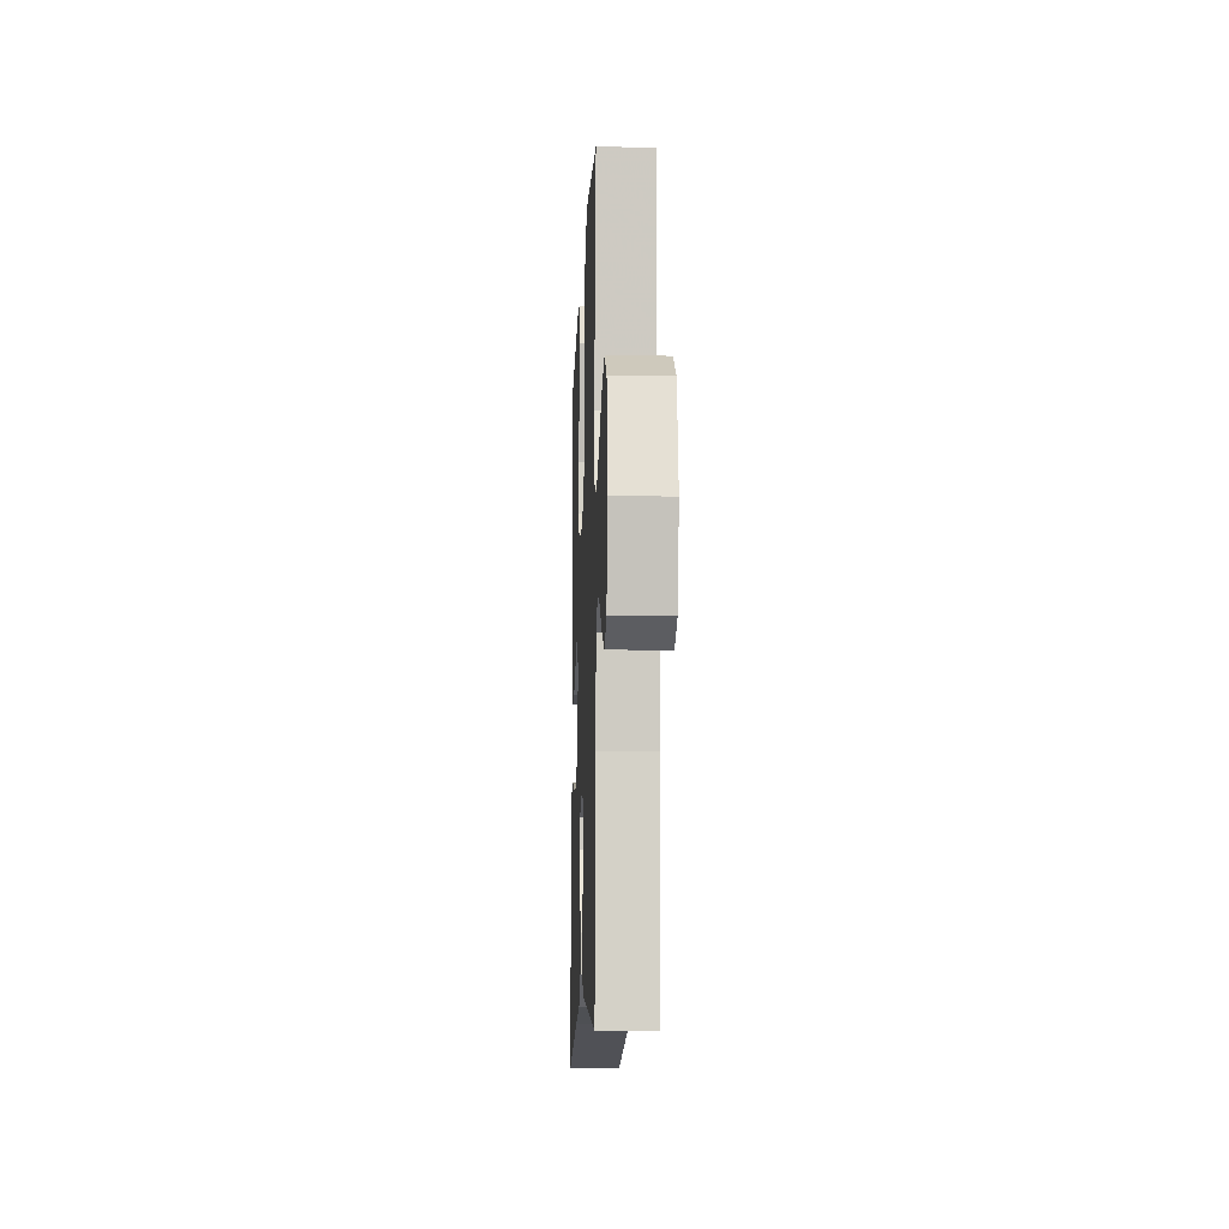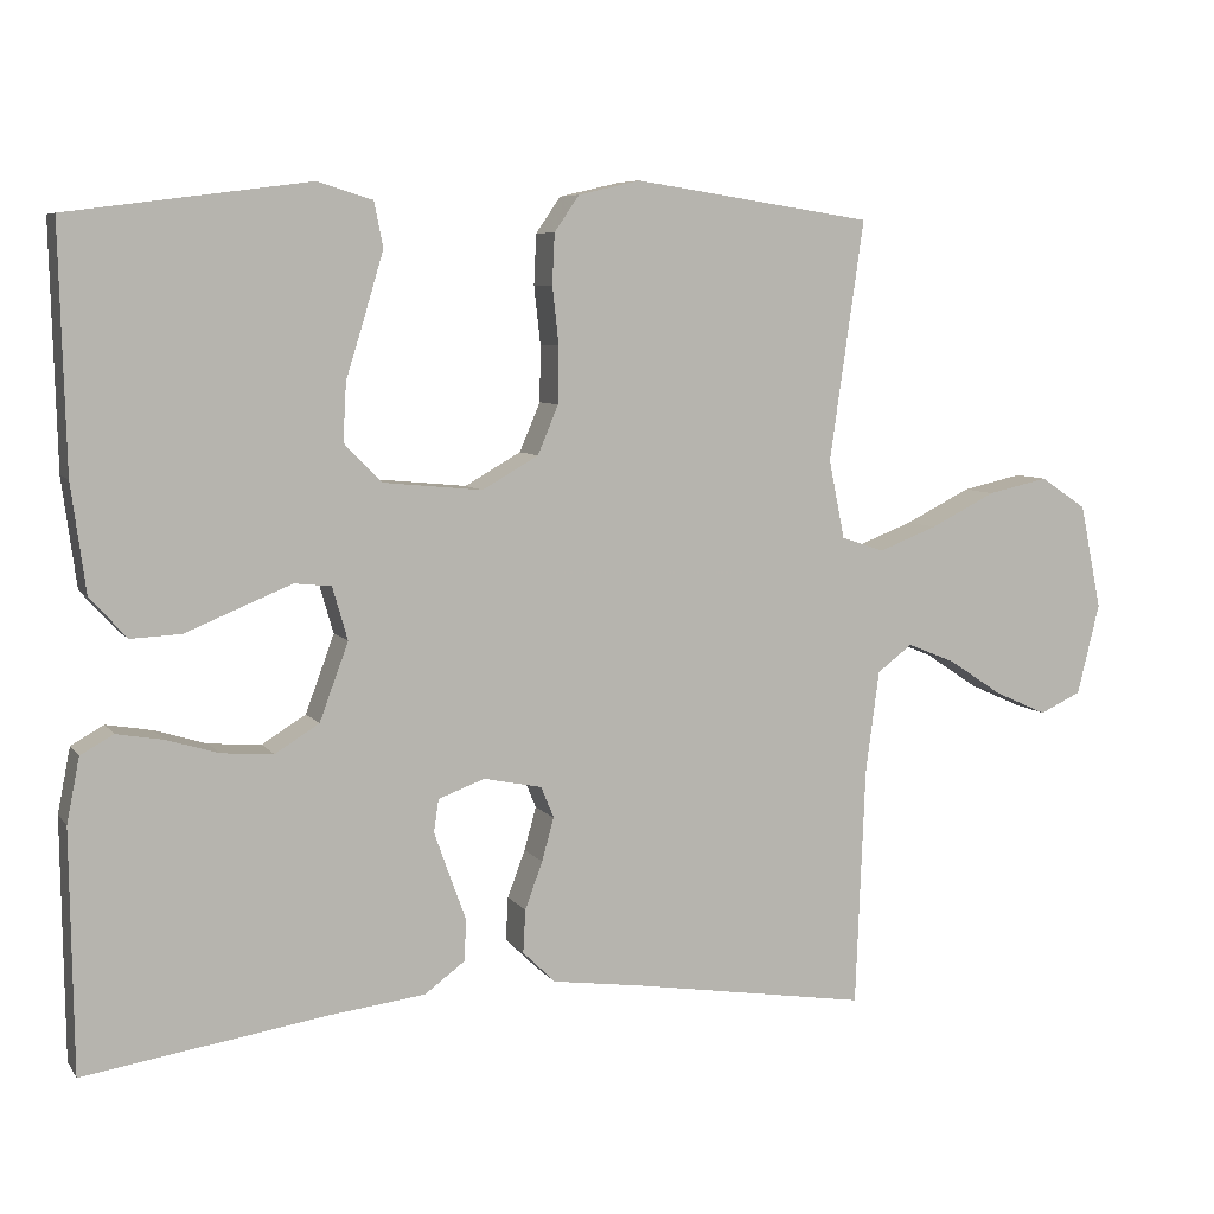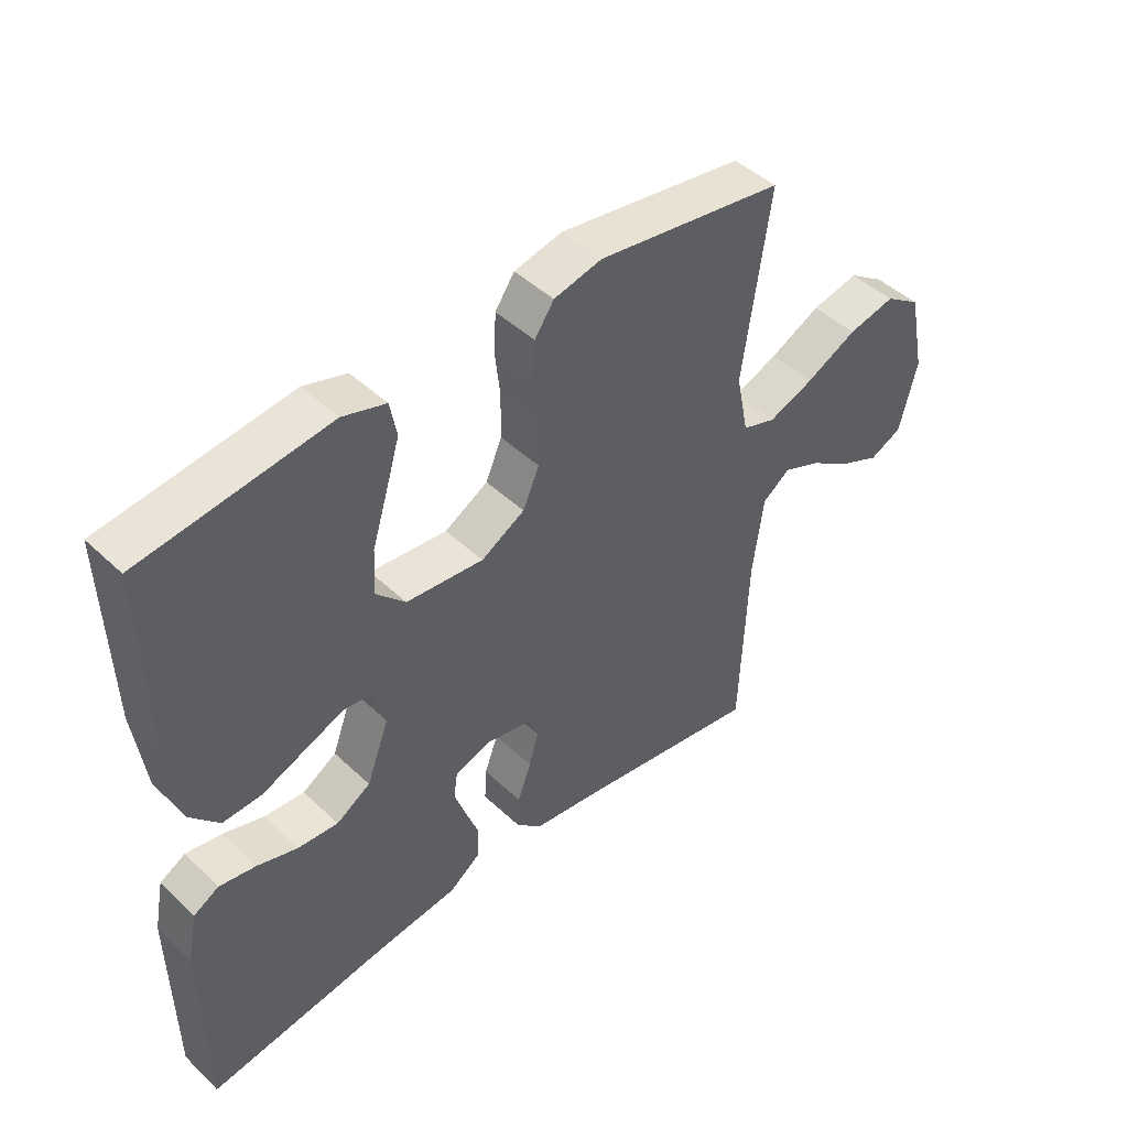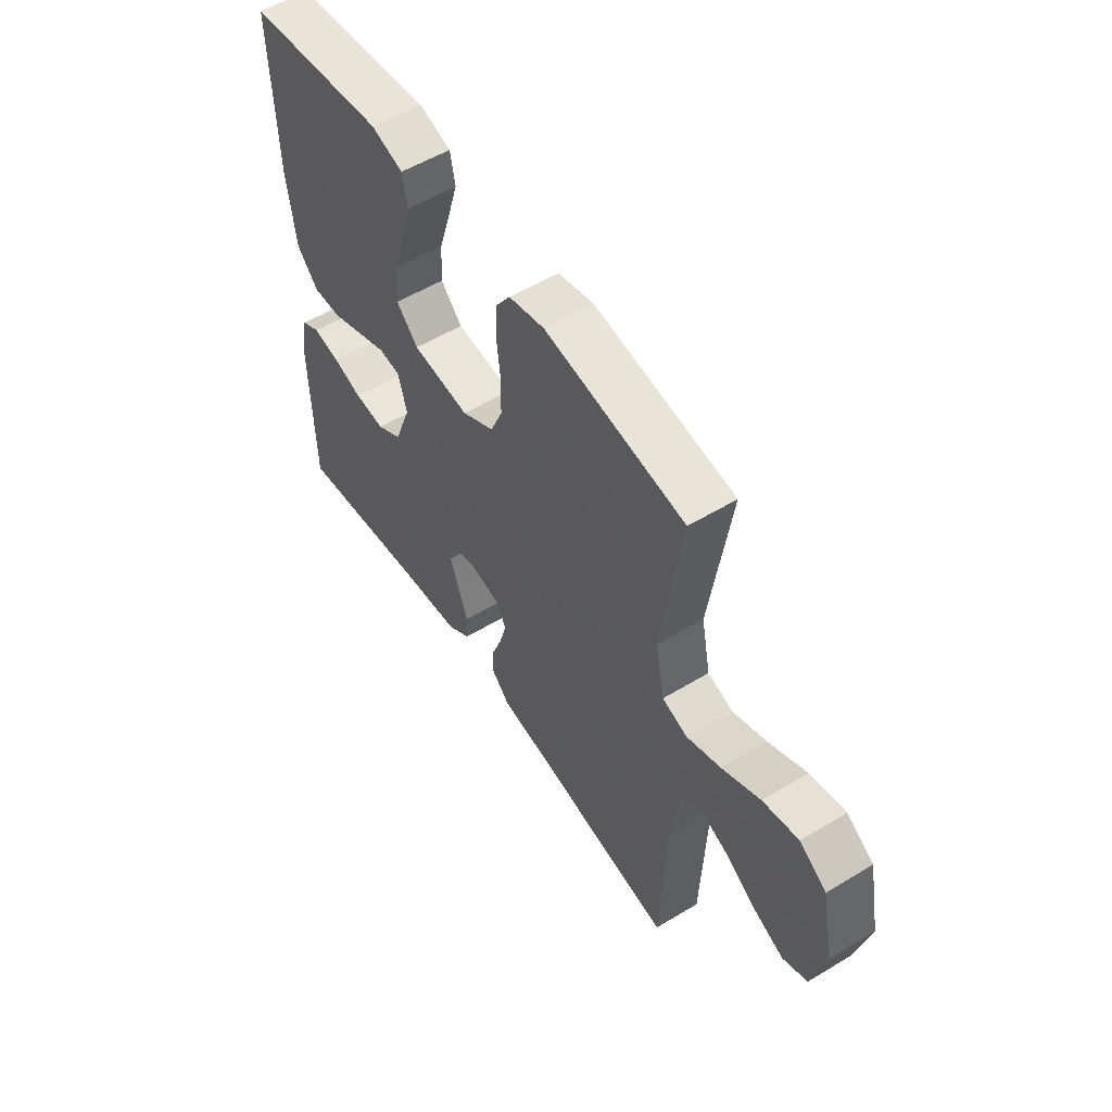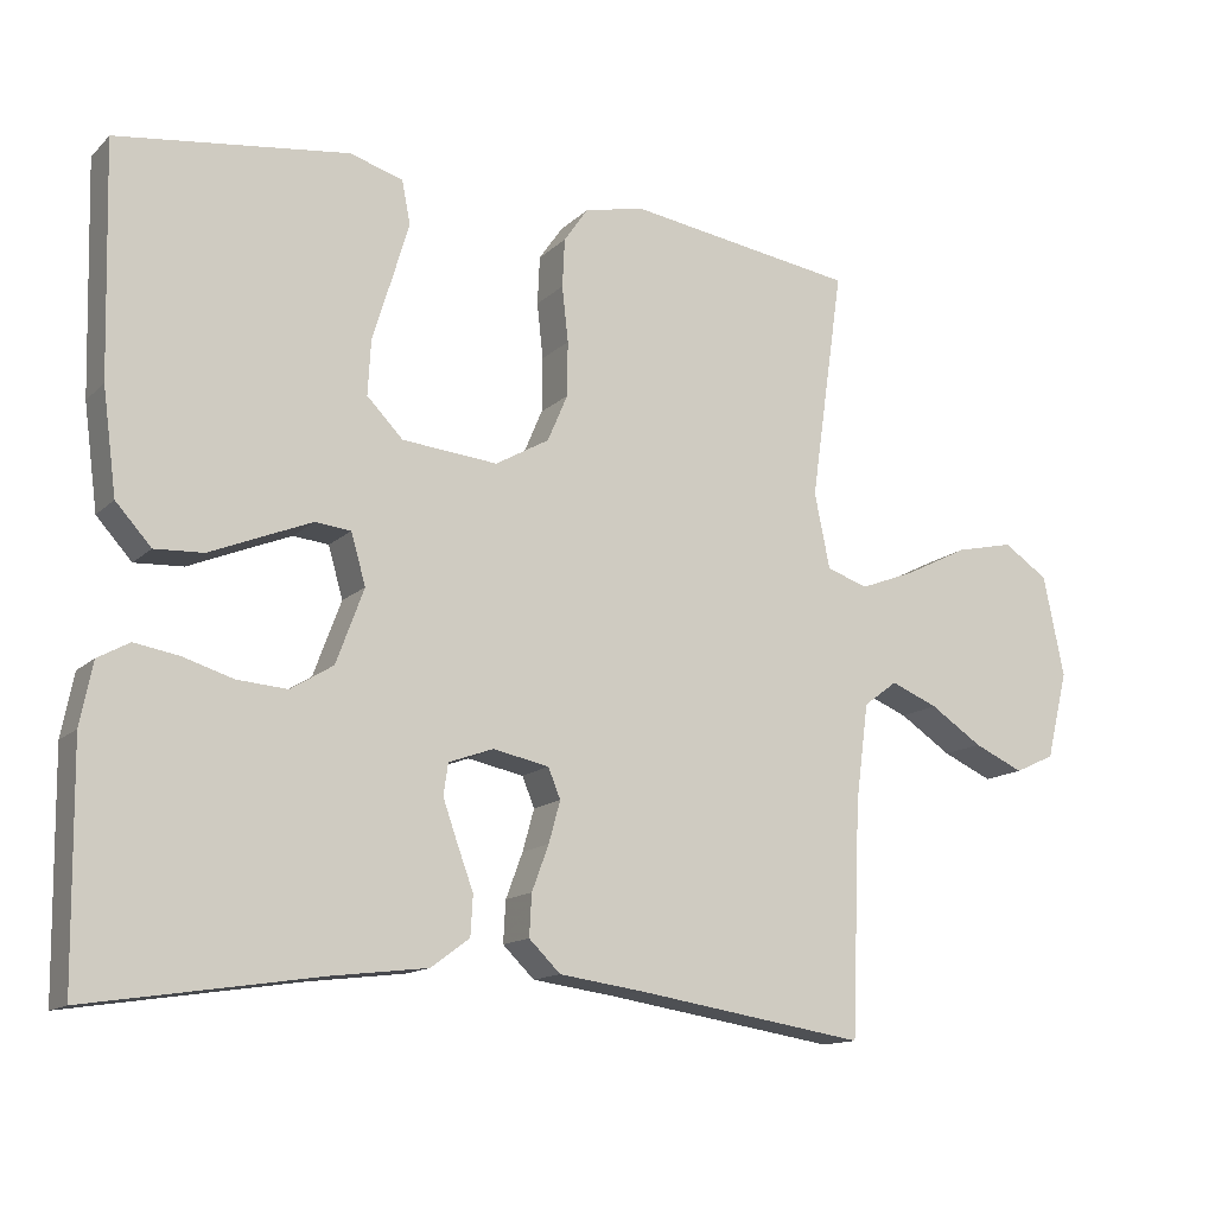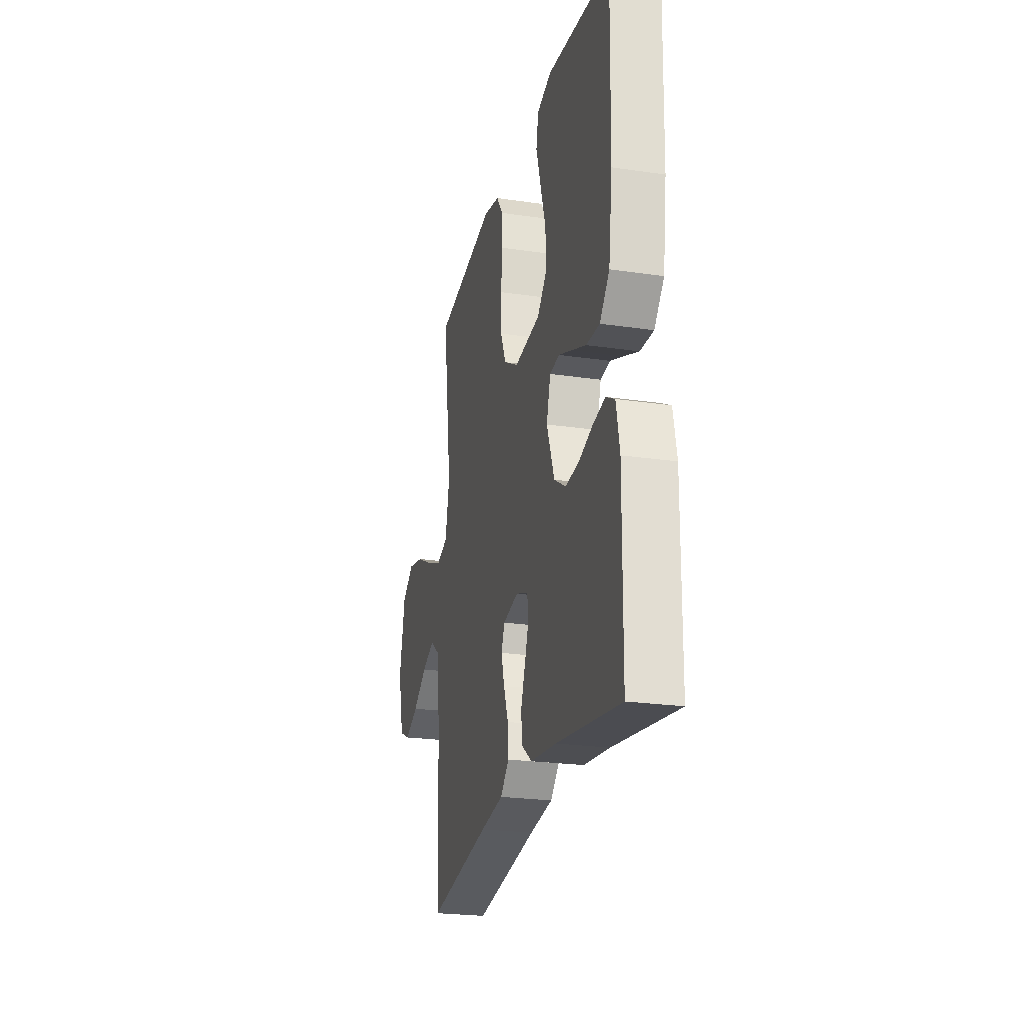
<metadata>
{"format":"obj","ext":"obj","renderer":"f3d","projection":"perspective","resolution":1024,"background":"white","views":[{"elev":-11.8,"azim":87.6,"up":"+Z"},{"elev":6.9,"azim":-19.9,"up":"+Z"},{"elev":45.6,"azim":-42.8,"up":"+Z"},{"elev":54.8,"azim":57.4,"up":"+Z"},{"elev":-13.8,"azim":-28.0,"up":"+Z"},{"elev":-23.9,"azim":-103.7,"up":"+Z"}]}
</metadata>
<code>
v 0.5 0.07 0.5
v 0.457 0.07 0.2
v 0.477 0.07 0.102
v 0.531 0.07 0.084
v 0.604 0.07 0.112
v 0.686 0.07 0.153
v 0.762 0.07 0.17
v 0.82 0.07 0.131
v 0.847 0.07 0
v 0.819 0.07 -0.114
v 0.767 0.07 -0.138
v 0.702 0.07 -0.109
v 0.634 0.07 -0.064
v 0.573 0.07 -0.039
v 0.529 0.07 -0.072
v 0.512 0.07 -0.2
v 0.5 0.07 -0.5
v 0.2 0.07 -0.453
v 0.09 0.07 -0.438
v 0.049 0.07 -0.398
v 0.052 0.07 -0.344
v 0.074 0.07 -0.285
v 0.089 0.07 -0.231
v 0.073 0.07 -0.192
v 0 0.07 -0.177
v -0.058 0.07 -0.198
v -0.064 0.07 -0.239
v -0.045 0.07 -0.293
v -0.024 0.07 -0.35
v -0.027 0.07 -0.402
v -0.077 0.07 -0.439
v -0.2 0.07 -0.454
v -0.5 0.07 -0.5
v -0.504 0.07 -0.2
v -0.488 0.07 -0.119
v -0.447 0.07 -0.096
v -0.389 0.07 -0.106
v -0.324 0.07 -0.126
v -0.259 0.07 -0.131
v -0.204 0.07 -0.097
v -0.168 0.07 0
v -0.187 0.07 0.066
v -0.233 0.07 0.071
v -0.297 0.07 0.045
v -0.365 0.07 0.017
v -0.428 0.07 0.014
v -0.474 0.07 0.065
v -0.492 0.07 0.2
v -0.5 0.07 0.5
v -0.2 0.07 0.539
v -0.131 0.07 0.518
v -0.12 0.07 0.462
v -0.142 0.07 0.388
v -0.167 0.07 0.307
v -0.171 0.07 0.235
v -0.124 0.07 0.187
v 0 0.07 0.175
v 0.07 0.07 0.215
v 0.096 0.07 0.276
v 0.097 0.07 0.347
v 0.089 0.07 0.419
v 0.092 0.07 0.482
v 0.123 0.07 0.527
v 0.2 0.07 0.545
v 0.5 0 0.5
v 0.457 0 0.2
v 0.477 0 0.102
v 0.531 0 0.084
v 0.604 0 0.112
v 0.686 0 0.153
v 0.762 0 0.17
v 0.82 0 0.131
v 0.847 0 0
v 0.819 0 -0.114
v 0.767 0 -0.138
v 0.702 0 -0.109
v 0.634 0 -0.064
v 0.573 0 -0.039
v 0.529 0 -0.072
v 0.512 0 -0.2
v 0.5 0 -0.5
v 0.2 0 -0.453
v 0.09 0 -0.438
v 0.049 0 -0.398
v 0.052 0 -0.344
v 0.074 0 -0.285
v 0.089 0 -0.231
v 0.073 0 -0.192
v 0 0 -0.177
v -0.058 0 -0.198
v -0.064 0 -0.239
v -0.045 0 -0.293
v -0.024 0 -0.35
v -0.027 0 -0.402
v -0.077 0 -0.439
v -0.2 0 -0.454
v -0.5 0 -0.5
v -0.504 0 -0.2
v -0.488 0 -0.119
v -0.447 0 -0.096
v -0.389 0 -0.106
v -0.324 0 -0.126
v -0.259 0 -0.131
v -0.204 0 -0.097
v -0.168 0 0
v -0.187 0 0.066
v -0.233 0 0.071
v -0.297 0 0.045
v -0.365 0 0.017
v -0.428 0 0.014
v -0.474 0 0.065
v -0.492 0 0.2
v -0.5 0 0.5
v -0.2 0 0.539
v -0.131 0 0.518
v -0.12 0 0.462
v -0.142 0 0.388
v -0.167 0 0.307
v -0.171 0 0.235
v -0.124 0 0.187
v 0 0 0.175
v 0.07 0 0.215
v 0.096 0 0.276
v 0.097 0 0.347
v 0.089 0 0.419
v 0.092 0 0.482
v 0.123 0 0.527
v 0.2 0 0.545
f 63 64 1 2
f 60 61 62 63
f 59 60 63 2
f 58 59 2 3
f 57 58 3 4
f 56 57 4
f 51 52 53 54
f 49 50 51 54
f 49 54 55
f 48 49 55 56
f 44 45 46 47
f 43 44 47 48
f 42 43 48 56
f 35 36 37 38
f 35 38 39
f 32 33 34 35
f 32 35 39
f 31 32 39 40
f 28 29 30 31
f 27 28 31 40
f 19 20 21 22
f 18 19 22 23
f 16 17 18 23
f 15 16 23 24
f 10 11 12 13
f 10 13 14
f 9 10 14
f 8 9 14
f 5 6 7 8
f 4 5 8 14
f 41 42 56 4
f 26 27 40 41
f 25 26 41 4
f 15 24 25
f 4 14 15 25
f 66 65 128 127
f 127 126 125 124
f 66 127 124 123
f 67 66 123 122
f 68 67 122 121
f 68 121 120
f 118 117 116 115
f 118 115 114 113
f 119 118 113
f 120 119 113 112
f 111 110 109 108
f 112 111 108 107
f 120 112 107 106
f 102 101 100 99
f 103 102 99
f 99 98 97 96
f 103 99 96
f 104 103 96 95
f 95 94 93 92
f 104 95 92 91
f 86 85 84 83
f 87 86 83 82
f 87 82 81 80
f 88 87 80 79
f 77 76 75 74
f 78 77 74
f 78 74 73
f 78 73 72
f 72 71 70 69
f 78 72 69 68
f 68 120 106 105
f 105 104 91 90
f 68 105 90 89
f 89 88 79
f 89 79 78 68
f 1 65 66 2
f 2 66 67 3
f 3 67 68 4
f 4 68 69 5
f 5 69 70 6
f 6 70 71 7
f 7 71 72 8
f 8 72 73 9
f 9 73 74 10
f 10 74 75 11
f 11 75 76 12
f 12 76 77 13
f 13 77 78 14
f 14 78 79 15
f 15 79 80 16
f 16 80 81 17
f 17 81 82 18
f 18 82 83 19
f 19 83 84 20
f 20 84 85 21
f 21 85 86 22
f 22 86 87 23
f 23 87 88 24
f 24 88 89 25
f 25 89 90 26
f 26 90 91 27
f 27 91 92 28
f 28 92 93 29
f 29 93 94 30
f 30 94 95 31
f 31 95 96 32
f 32 96 97 33
f 33 97 98 34
f 34 98 99 35
f 35 99 100 36
f 36 100 101 37
f 37 101 102 38
f 38 102 103 39
f 39 103 104 40
f 40 104 105 41
f 41 105 106 42
f 42 106 107 43
f 43 107 108 44
f 44 108 109 45
f 45 109 110 46
f 46 110 111 47
f 47 111 112 48
f 48 112 113 49
f 49 113 114 50
f 50 114 115 51
f 51 115 116 52
f 52 116 117 53
f 53 117 118 54
f 54 118 119 55
f 55 119 120 56
f 56 120 121 57
f 57 121 122 58
f 58 122 123 59
f 59 123 124 60
f 60 124 125 61
f 61 125 126 62
f 62 126 127 63
f 63 127 128 64
f 64 128 65 1

</code>
